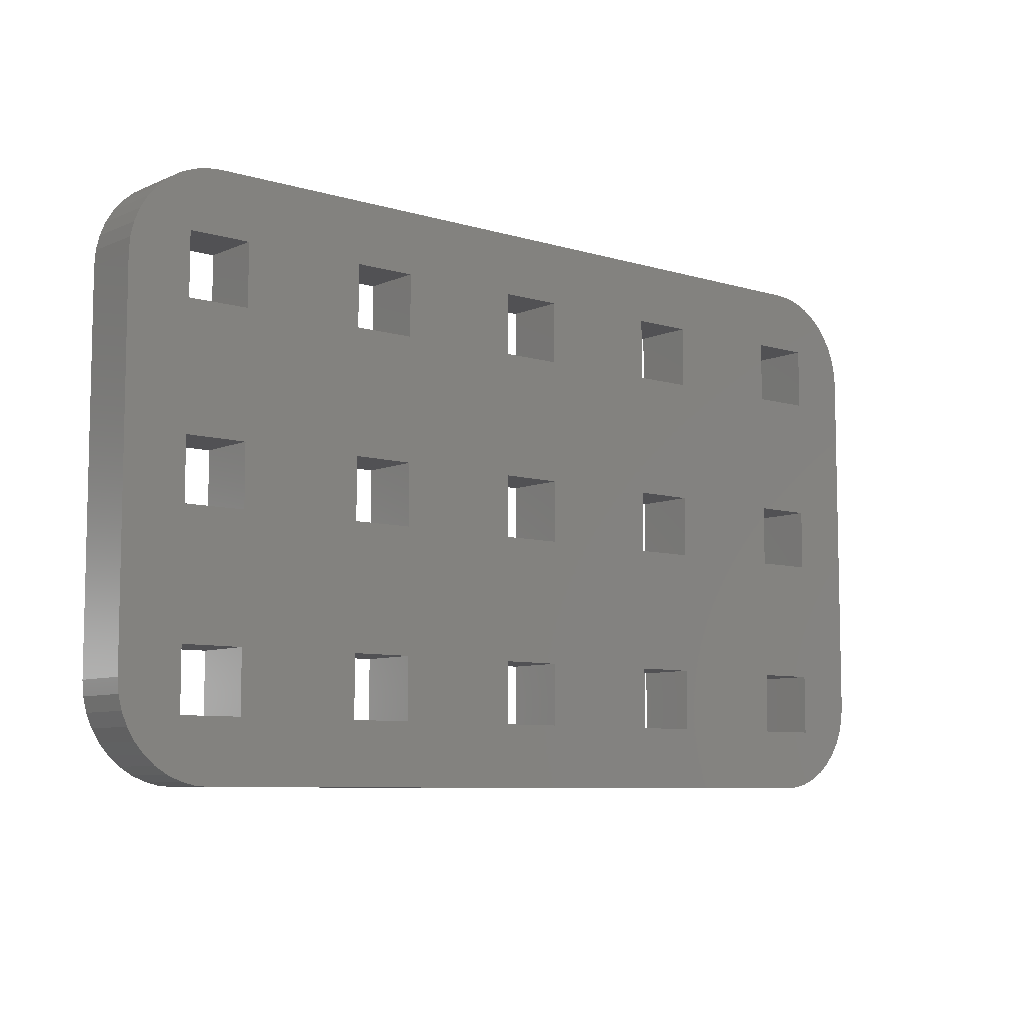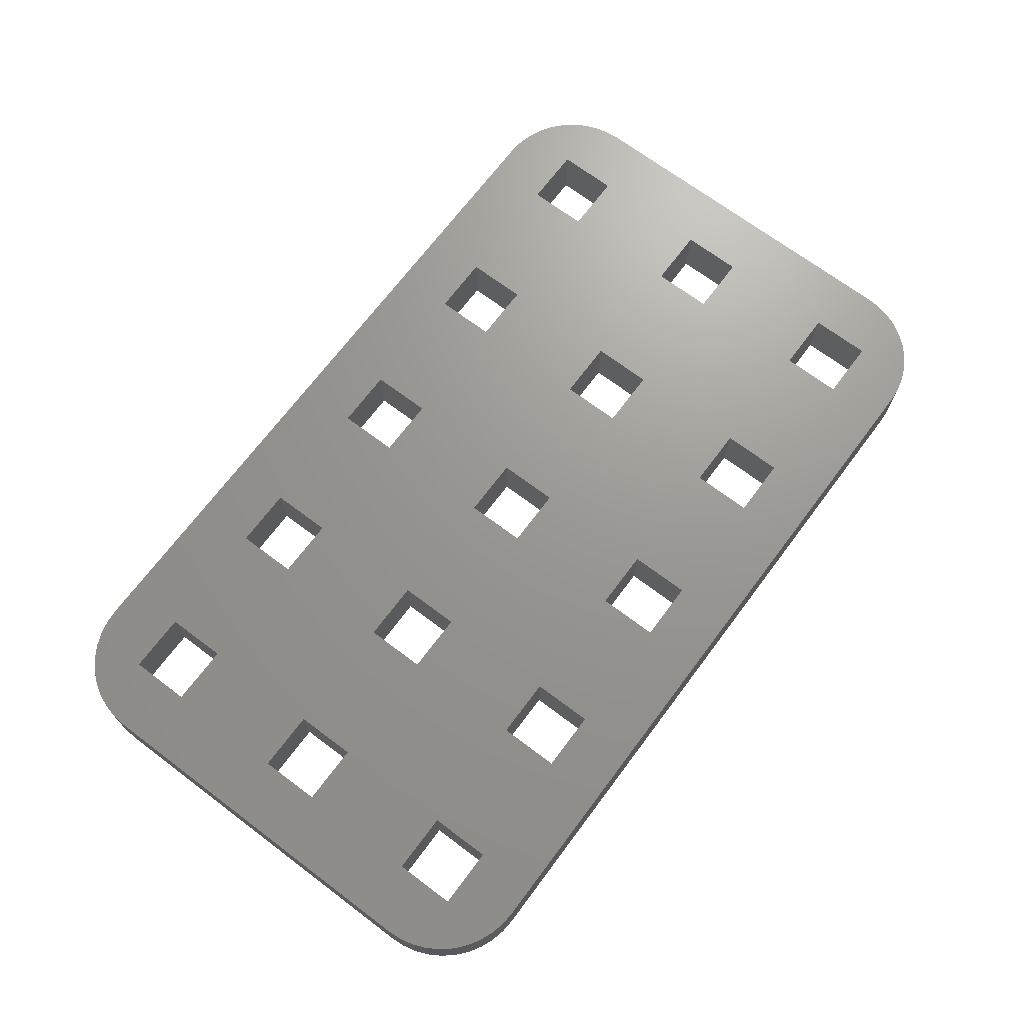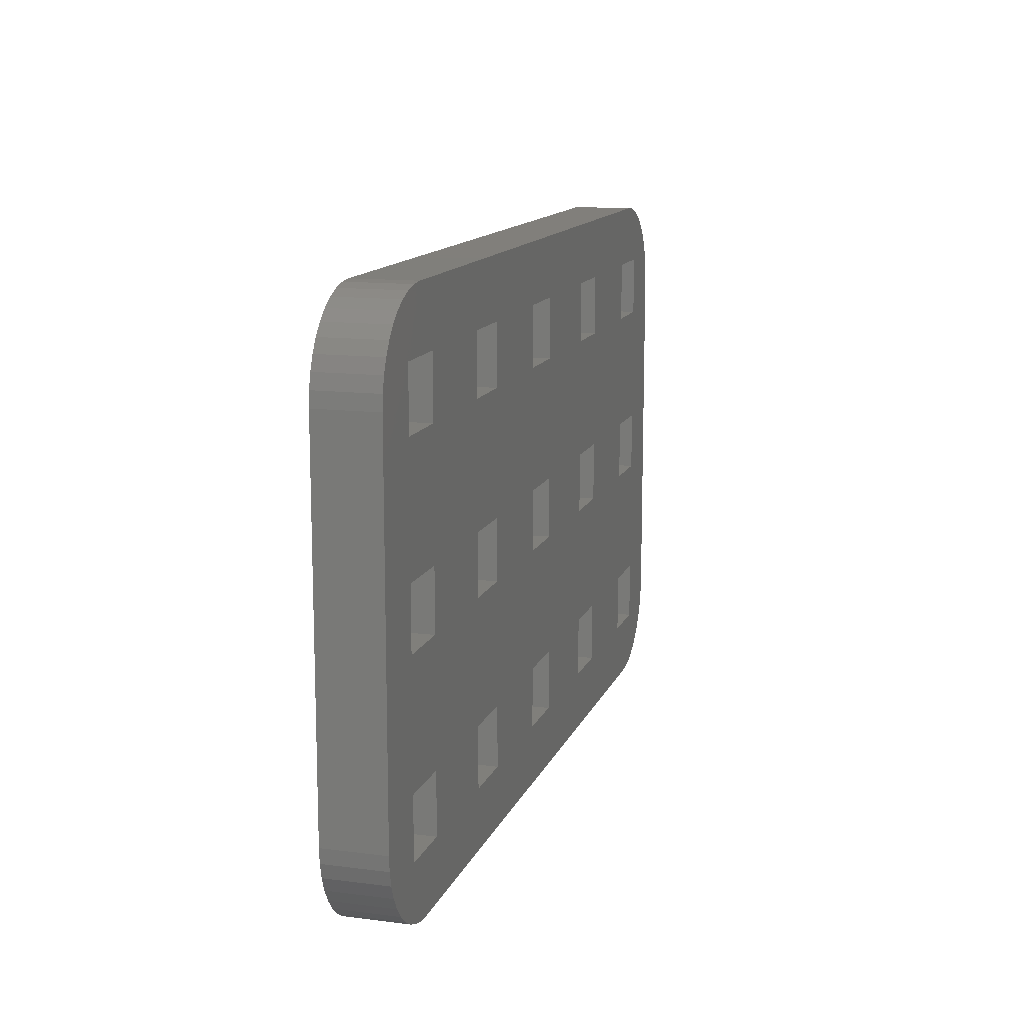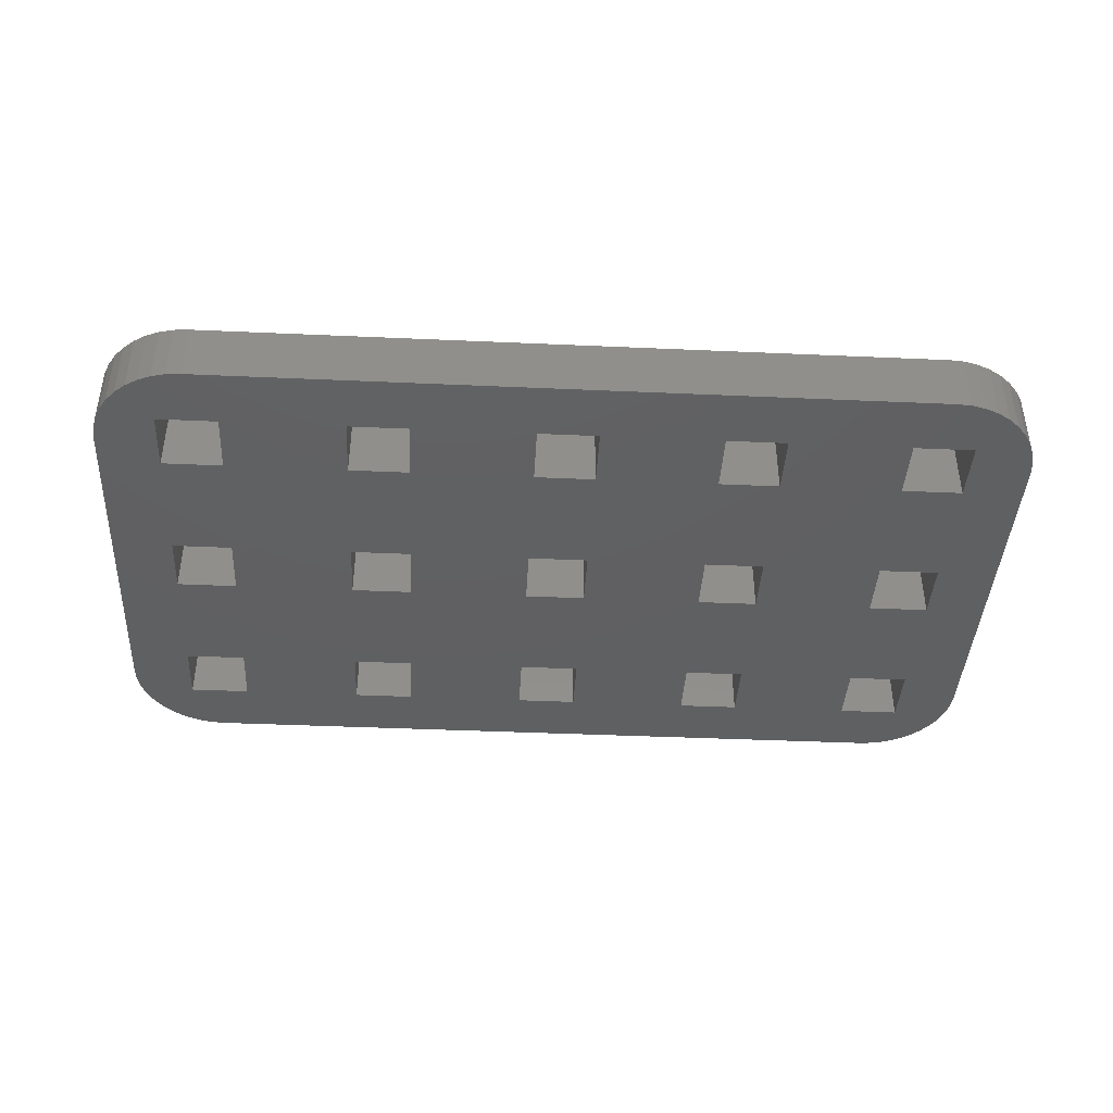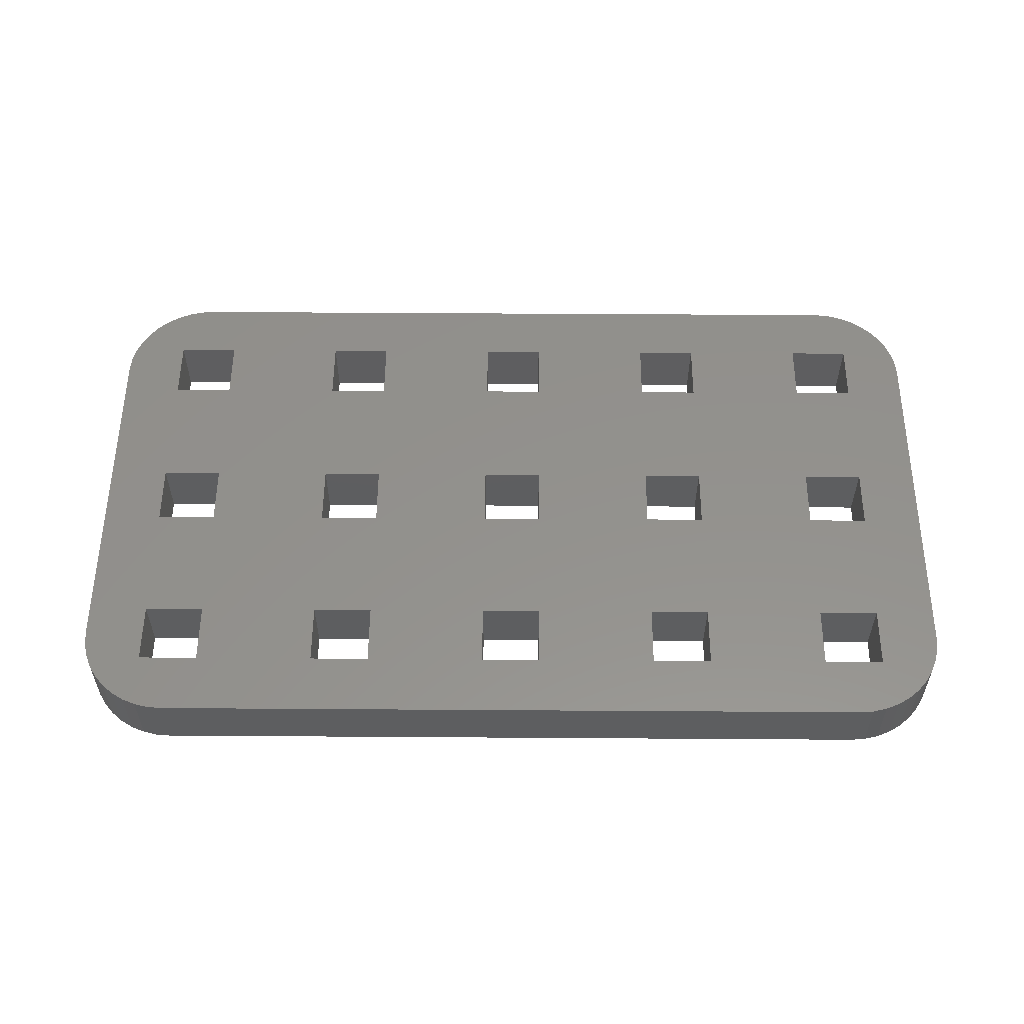
<metadata>
{"format":"stl","ext":"stl","renderer":"f3d","projection":"perspective","resolution":1024,"background":"white","views":[{"elev":-7.8,"azim":140.0,"up":"+Y"},{"elev":70.0,"azim":-53.1,"up":"+Z"},{"elev":13.1,"azim":106.4,"up":"+Y"},{"elev":-41.1,"azim":176.9,"up":"+Z"},{"elev":55.0,"azim":0.4,"up":"+Z"}]}
</metadata>
<code>
# stl→obj: 270 verts, 596 faces
v -21.18 -12.18 3
v -21 -12.34 3
v -21 -12 3
v 19.5 -7.5 3
v 19.5 -10.5 3
v 22.44 -9.704 3
v 21.64 -11.64 3
v 22.01 -11.04 3
v 22.28 -10.39 3
v 22.5 -9 3
v 22.5 -4.5 3
v 16.5 -7.5 3
v 13.5 -4.5 3
v 16.5 -10.5 3
v 13.5 -12 3
v 21.34 -12 3
v 19.39 -13.28 3
v 20.04 -13.01 3
v 18.7 -13.44 3
v 20.65 -12.64 3
v 18 -13.5 3
v -20.65 -12.64 3
v -20.04 -13.01 3
v -19.39 -13.28 3
v -22.01 -11.04 3
v -22.28 -10.39 3
v -22.44 -9.704 3
v -21.64 -11.64 3
v -21.34 -12 3
v -22.28 10.39 3
v -22.44 9.704 3
v -21 12.34 3
v -22.5 9 3
v -21 4.5 3
v -22.5 4.5 3
v -22.5 -4.5 3
v -22.01 11.04 3
v -21.18 12.18 3
v -21.64 11.65 3
v -19.5 10.5 3
v -19.5 7.5 3
v -16.5 7.5 3
v -13.5 4.5 3
v -16.5 10.5 3
v -19.39 13.28 3
v -20.04 13.01 3
v -20.65 12.64 3
v -13.5 13.5 3
v -18 13.5 3
v -18.7 13.44 3
v 16.5 10.5 3
v 13.5 13.5 3
v 16.5 7.5 3
v 13.5 4.5 3
v 19.5 7.5 3
v 19.5 10.5 3
v 21.18 12.18 3
v 20.65 12.64 3
v 22.5 4.5 3
v 22.5 9 3
v 22.44 9.704 3
v 22.28 10.39 3
v 18.7 13.44 3
v 18 13.5 3
v 22.01 11.04 3
v 21.64 11.65 3
v 20.04 13.01 3
v 19.39 13.28 3
v 7.5 10.5 3
v 4.5 13.5 3
v 7.5 7.5 3
v 4.5 4.5 3
v 10.5 7.5 3
v 10.5 10.5 3
v -1.5 10.5 3
v -4.5 13.5 3
v -1.5 7.5 3
v -4.5 4.5 3
v 1.5 7.5 3
v 1.5 10.5 3
v -10.5 10.5 3
v -10.5 7.5 3
v -7.5 7.5 3
v -7.5 10.5 3
v 16.5 1.5 3
v 16.5 -1.5 3
v 19.5 -1.5 3
v 19.5 1.5 3
v 7.5 1.5 3
v 7.5 -1.5 3
v 4.5 -4.5 3
v 10.5 -1.5 3
v 10.5 1.5 3
v -1.5 1.5 3
v -1.5 -1.5 3
v -4.5 -4.5 3
v 1.5 -1.5 3
v 1.5 1.5 3
v -10.5 1.5 3
v -10.5 -1.5 3
v -13.5 -4.5 3
v -7.5 -1.5 3
v -7.5 1.5 3
v -19.5 -1.5 3
v -21 -4.5 3
v -16.5 -1.5 3
v -16.5 1.5 3
v -19.5 1.5 3
v -22.5 -9 3
v 7.5 -7.5 3
v 7.5 -10.5 3
v 4.5 -12 3
v 10.5 -10.5 3
v 10.5 -7.5 3
v -1.5 -7.5 3
v -1.5 -10.5 3
v -4.5 -12 3
v 1.5 -10.5 3
v 1.5 -7.5 3
v -10.5 -7.5 3
v -10.5 -10.5 3
v -13.5 -12 3
v -7.5 -10.5 3
v -7.5 -7.5 3
v -19.5 -7.5 3
v -19.5 -10.5 3
v -16.5 -10.5 3
v -16.5 -7.5 3
v -18.7 -13.44 3
v -18 -13.5 3
v -13.5 -13.5 3
v -4.5 -13.5 3
v 4.5 -13.5 3
v 13.5 -13.5 3
v 21.18 -12.18 3
v -16.5 10.5 0
v -13.5 13.5 0
v -16.5 7.5 0
v -13.5 4.5 0
v -19.5 7.5 0
v -21 4.5 0
v -19.5 10.5 0
v -20.04 13.01 0
v -19.39 13.28 0
v -18.7 13.44 0
v -18 13.5 0
v -22.5 4.5 0
v -22.5 9 0
v -21 12.34 0
v -22.44 9.704 0
v -22.28 10.39 0
v -22.01 11.04 0
v -21.18 12.18 0
v -21.64 11.65 0
v -21 -4.5 0
v -21 -12 0
v -22.5 -9 0
v -21.18 -12.18 0
v -21.34 -12 0
v -21.64 -11.64 0
v -22.01 -11.04 0
v -22.28 -10.39 0
v -22.44 -9.704 0
v -18 -13.5 0
v -18.7 -13.44 0
v -19.39 -13.28 0
v -20.04 -13.01 0
v -20.65 -12.64 0
v -21 -12.34 0
v 21.18 -12.18 0
v 20.65 -12.64 0
v 18 -13.5 0
v 18.7 -13.44 0
v 20.04 -13.01 0
v 19.39 -13.28 0
v 19.5 -10.5 0
v 19.5 -7.5 0
v 22.5 -9 0
v 22.44 -9.704 0
v 22.28 -10.39 0
v 22.01 -11.04 0
v 21.64 -11.64 0
v 21.34 -12 0
v 16.5 -10.5 0
v 13.5 -12 0
v 16.5 -7.5 0
v 13.5 -4.5 0
v 22.5 -4.5 0
v 19.5 7.5 0
v 22.5 4.5 0
v 16.5 7.5 0
v 13.5 4.5 0
v 16.5 10.5 0
v 13.5 13.5 0
v 18 13.5 0
v 19.5 10.5 0
v 22.44 9.704 0
v 22.5 9 0
v 18.7 13.44 0
v 19.39 13.28 0
v 20.04 13.01 0
v 20.65 12.64 0
v 21.18 12.18 0
v 21.64 11.65 0
v 22.01 11.04 0
v 22.28 10.39 0
v -13.5 -13.5 0
v -13.5 -12 0
v -4.5 -13.5 0
v -4.5 -12 0
v 4.5 -13.5 0
v 4.5 -12 0
v 13.5 -13.5 0
v 10.5 -10.5 0
v 7.5 -10.5 0
v 7.5 -7.5 0
v 4.5 -4.5 0
v 10.5 -7.5 0
v 1.5 -10.5 0
v -1.5 -10.5 0
v -1.5 -7.5 0
v -4.5 -4.5 0
v 1.5 -7.5 0
v -7.5 -10.5 0
v -10.5 -10.5 0
v -10.5 -7.5 0
v -13.5 -4.5 0
v -7.5 -7.5 0
v -16.5 -10.5 0
v -19.5 -10.5 0
v -19.5 -7.5 0
v -16.5 -7.5 0
v 19.5 -1.5 0
v 16.5 -1.5 0
v 16.5 1.5 0
v 19.5 1.5 0
v 10.5 -1.5 0
v 7.5 -1.5 0
v 7.5 1.5 0
v 4.5 4.5 0
v 10.5 1.5 0
v 1.5 -1.5 0
v -1.5 -1.5 0
v -1.5 1.5 0
v -4.5 4.5 0
v 1.5 1.5 0
v -7.5 -1.5 0
v -10.5 -1.5 0
v -10.5 1.5 0
v -7.5 1.5 0
v -16.5 -1.5 0
v -19.5 -1.5 0
v -19.5 1.5 0
v -16.5 1.5 0
v -22.5 -4.5 0
v -20.65 12.64 0
v 10.5 7.5 0
v 7.5 7.5 0
v 7.5 10.5 0
v 4.5 13.5 0
v 10.5 10.5 0
v 1.5 7.5 0
v -1.5 7.5 0
v -1.5 10.5 0
v -4.5 13.5 0
v 1.5 10.5 0
v -7.5 7.5 0
v -10.5 7.5 0
v -10.5 10.5 0
v -7.5 10.5 0
f 1 2 3
f 4 5 6
f 7 8 5
f 5 8 9
f 5 9 6
f 6 10 4
f 4 10 11
f 4 11 12
f 12 11 13
f 12 13 14
f 14 13 15
f 14 15 5
f 5 15 16
f 5 16 7
f 17 18 19
f 19 18 20
f 19 20 21
f 2 22 3
f 3 22 23
f 3 23 24
f 25 3 26
f 26 3 27
f 25 28 3
f 3 28 29
f 3 29 1
f 30 31 32
f 32 31 33
f 32 33 34
f 34 33 35
f 34 35 36
f 30 32 37
f 37 32 38
f 37 38 39
f 40 32 41
f 41 32 34
f 41 34 42
f 42 34 43
f 42 43 44
f 45 46 40
f 40 46 47
f 40 47 32
f 43 48 44
f 44 48 49
f 44 49 40
f 40 49 50
f 40 50 45
f 51 52 53
f 53 52 54
f 53 54 55
f 56 57 58
f 54 59 55
f 55 59 60
f 55 60 56
f 56 60 61
f 56 61 62
f 56 63 51
f 51 63 64
f 51 64 52
f 62 65 56
f 56 65 66
f 56 66 57
f 58 67 56
f 56 67 68
f 56 68 63
f 69 70 71
f 71 70 72
f 71 72 73
f 73 72 54
f 73 54 74
f 74 54 52
f 74 52 69
f 69 52 70
f 75 76 77
f 77 76 78
f 77 78 79
f 79 78 72
f 79 72 80
f 80 72 70
f 80 70 75
f 75 70 76
f 81 48 82
f 82 48 43
f 82 43 83
f 83 43 78
f 83 78 84
f 84 78 76
f 84 76 81
f 81 76 48
f 85 54 86
f 86 54 13
f 86 13 87
f 87 13 11
f 87 11 88
f 88 11 59
f 88 59 85
f 85 59 54
f 89 72 90
f 90 72 91
f 90 91 92
f 92 91 13
f 92 13 93
f 93 13 54
f 93 54 89
f 89 54 72
f 94 78 95
f 95 78 96
f 95 96 97
f 97 96 91
f 97 91 98
f 98 91 72
f 98 72 94
f 94 72 78
f 99 43 100
f 100 43 101
f 100 101 102
f 102 101 96
f 102 96 103
f 103 96 78
f 103 78 99
f 99 78 43
f 104 105 106
f 106 105 101
f 106 101 107
f 107 101 43
f 107 43 108
f 108 43 34
f 108 34 104
f 104 34 105
f 105 34 36
f 105 36 3
f 3 36 109
f 3 109 27
f 110 91 111
f 111 91 112
f 111 112 113
f 113 112 15
f 113 15 114
f 114 15 13
f 114 13 110
f 110 13 91
f 115 96 116
f 116 96 117
f 116 117 118
f 118 117 112
f 118 112 119
f 119 112 91
f 119 91 115
f 115 91 96
f 120 101 121
f 121 101 122
f 121 122 123
f 123 122 117
f 123 117 124
f 124 117 96
f 124 96 120
f 120 96 101
f 125 105 126
f 126 105 3
f 126 3 127
f 127 3 122
f 127 122 128
f 128 122 101
f 128 101 125
f 125 101 105
f 24 129 3
f 3 129 130
f 3 130 122
f 122 130 131
f 122 131 117
f 117 131 132
f 117 132 112
f 112 132 133
f 112 133 15
f 15 133 134
f 15 134 16
f 16 134 21
f 16 21 135
f 135 21 20
f 136 137 138
f 138 137 139
f 138 139 140
f 140 139 141
f 140 141 142
f 143 144 142
f 142 144 145
f 142 145 136
f 136 145 146
f 136 146 137
f 147 148 149
f 149 148 150
f 150 151 149
f 149 151 152
f 149 152 153
f 153 152 154
f 155 156 157
f 158 159 156
f 156 159 160
f 156 160 161
f 161 162 156
f 156 162 163
f 156 163 157
f 164 165 156
f 156 165 166
f 156 166 167
f 167 168 156
f 156 168 169
f 156 169 158
f 170 171 172
f 172 171 173
f 173 171 174
f 173 174 175
f 176 177 178
f 178 179 176
f 176 179 180
f 176 180 181
f 181 182 176
f 176 182 183
f 176 183 184
f 184 183 185
f 184 185 186
f 186 185 187
f 186 187 177
f 177 187 188
f 177 188 178
f 189 190 191
f 191 190 192
f 191 192 193
f 192 194 193
f 193 194 195
f 193 195 196
f 196 197 189
f 189 197 198
f 189 198 190
f 195 199 196
f 196 199 200
f 196 200 201
f 201 202 196
f 196 202 203
f 196 203 204
f 204 205 196
f 196 205 206
f 196 206 197
f 164 156 207
f 207 156 208
f 207 208 209
f 209 208 210
f 209 210 211
f 211 210 212
f 211 212 213
f 213 212 185
f 213 185 172
f 172 185 183
f 172 183 170
f 214 185 215
f 215 185 212
f 215 212 216
f 216 212 217
f 216 217 218
f 218 217 187
f 218 187 214
f 214 187 185
f 219 212 220
f 220 212 210
f 220 210 221
f 221 210 222
f 221 222 223
f 223 222 217
f 223 217 219
f 219 217 212
f 224 210 225
f 225 210 208
f 225 208 226
f 226 208 227
f 226 227 228
f 228 227 222
f 228 222 224
f 224 222 210
f 229 208 230
f 230 208 156
f 230 156 231
f 231 156 155
f 231 155 232
f 232 155 227
f 232 227 229
f 229 227 208
f 233 188 234
f 234 188 187
f 234 187 235
f 235 187 192
f 235 192 236
f 236 192 190
f 236 190 233
f 233 190 188
f 237 187 238
f 238 187 217
f 238 217 239
f 239 217 240
f 239 240 241
f 241 240 192
f 241 192 237
f 237 192 187
f 242 217 243
f 243 217 222
f 243 222 244
f 244 222 245
f 244 245 246
f 246 245 240
f 246 240 242
f 242 240 217
f 247 222 248
f 248 222 227
f 248 227 249
f 249 227 139
f 249 139 250
f 250 139 245
f 250 245 247
f 247 245 222
f 251 227 252
f 252 227 155
f 252 155 253
f 253 155 141
f 253 141 254
f 254 141 139
f 254 139 251
f 251 139 227
f 157 255 155
f 155 255 147
f 155 147 141
f 141 147 149
f 141 149 142
f 142 149 256
f 142 256 143
f 257 192 258
f 258 192 240
f 258 240 259
f 259 240 260
f 259 260 261
f 261 260 194
f 261 194 257
f 257 194 192
f 262 240 263
f 263 240 245
f 263 245 264
f 264 245 265
f 264 265 266
f 266 265 260
f 266 260 262
f 262 260 240
f 267 245 268
f 268 245 139
f 268 139 269
f 269 139 137
f 269 137 270
f 270 137 265
f 270 265 267
f 267 265 245
f 60 198 197
f 60 197 61
f 61 197 206
f 61 206 62
f 62 206 205
f 62 205 65
f 65 205 204
f 65 204 66
f 66 204 203
f 66 203 57
f 57 203 202
f 57 202 58
f 58 202 201
f 58 201 67
f 67 201 200
f 67 200 68
f 68 200 199
f 68 199 63
f 63 199 195
f 63 195 64
f 146 49 137
f 137 49 48
f 137 48 265
f 265 48 76
f 265 76 260
f 260 76 70
f 260 70 194
f 194 70 52
f 194 52 195
f 195 52 64
f 49 146 145
f 49 145 50
f 50 145 144
f 50 144 45
f 45 144 143
f 45 143 46
f 46 143 256
f 46 256 47
f 47 256 32
f 32 256 149
f 32 149 38
f 149 153 38
f 38 153 154
f 38 154 39
f 39 154 152
f 39 152 37
f 37 152 151
f 37 151 30
f 30 151 150
f 30 150 31
f 31 150 148
f 31 148 33
f 157 109 255
f 255 109 36
f 255 36 147
f 147 36 35
f 147 35 148
f 148 35 33
f 109 157 163
f 109 163 27
f 27 163 162
f 27 162 26
f 26 162 161
f 26 161 25
f 25 161 160
f 25 160 28
f 28 160 29
f 29 160 159
f 29 159 1
f 1 159 158
f 1 158 2
f 2 158 169
f 2 169 22
f 169 168 22
f 22 168 167
f 22 167 23
f 23 167 166
f 23 166 24
f 24 166 165
f 24 165 129
f 129 165 164
f 129 164 130
f 172 21 213
f 213 21 134
f 213 134 211
f 211 134 133
f 211 133 209
f 209 133 132
f 209 132 207
f 207 132 131
f 207 131 164
f 164 131 130
f 21 172 173
f 21 173 19
f 19 173 175
f 19 175 17
f 17 175 174
f 17 174 18
f 18 174 171
f 18 171 20
f 20 171 170
f 20 170 135
f 135 170 16
f 16 170 183
f 16 183 7
f 183 182 7
f 7 182 181
f 7 181 8
f 8 181 180
f 8 180 9
f 9 180 179
f 9 179 6
f 6 179 178
f 6 178 10
f 198 60 190
f 190 60 59
f 190 59 188
f 188 59 11
f 188 11 178
f 178 11 10
f 44 40 136
f 136 40 142
f 40 41 142
f 142 41 140
f 41 42 140
f 140 42 138
f 42 44 138
f 138 44 136
f 84 81 270
f 270 81 269
f 81 82 269
f 269 82 268
f 82 83 268
f 268 83 267
f 83 84 267
f 267 84 270
f 80 75 266
f 266 75 264
f 75 77 264
f 264 77 263
f 77 79 263
f 263 79 262
f 79 80 262
f 262 80 266
f 74 69 261
f 261 69 259
f 69 71 259
f 259 71 258
f 71 73 258
f 258 73 257
f 73 74 257
f 257 74 261
f 56 51 196
f 196 51 193
f 51 53 193
f 193 53 191
f 53 55 191
f 191 55 189
f 55 56 189
f 189 56 196
f 128 125 232
f 232 125 231
f 125 126 231
f 231 126 230
f 126 127 230
f 230 127 229
f 127 128 229
f 229 128 232
f 124 120 228
f 228 120 226
f 120 121 226
f 226 121 225
f 121 123 225
f 225 123 224
f 123 124 224
f 224 124 228
f 119 115 223
f 223 115 221
f 115 116 221
f 221 116 220
f 116 118 220
f 220 118 219
f 118 119 219
f 219 119 223
f 114 110 218
f 218 110 216
f 110 111 216
f 216 111 215
f 111 113 215
f 215 113 214
f 113 114 214
f 214 114 218
f 4 12 177
f 177 12 186
f 12 14 186
f 186 14 184
f 14 5 184
f 184 5 176
f 5 4 176
f 176 4 177
f 107 108 254
f 254 108 253
f 108 104 253
f 253 104 252
f 104 106 252
f 252 106 251
f 106 107 251
f 251 107 254
f 103 99 250
f 250 99 249
f 99 100 249
f 249 100 248
f 100 102 248
f 248 102 247
f 102 103 247
f 247 103 250
f 98 94 246
f 246 94 244
f 94 95 244
f 244 95 243
f 95 97 243
f 243 97 242
f 97 98 242
f 242 98 246
f 93 89 241
f 241 89 239
f 89 90 239
f 239 90 238
f 90 92 238
f 238 92 237
f 92 93 237
f 237 93 241
f 88 85 236
f 236 85 235
f 85 86 235
f 235 86 234
f 86 87 234
f 234 87 233
f 87 88 233
f 233 88 236

</code>
